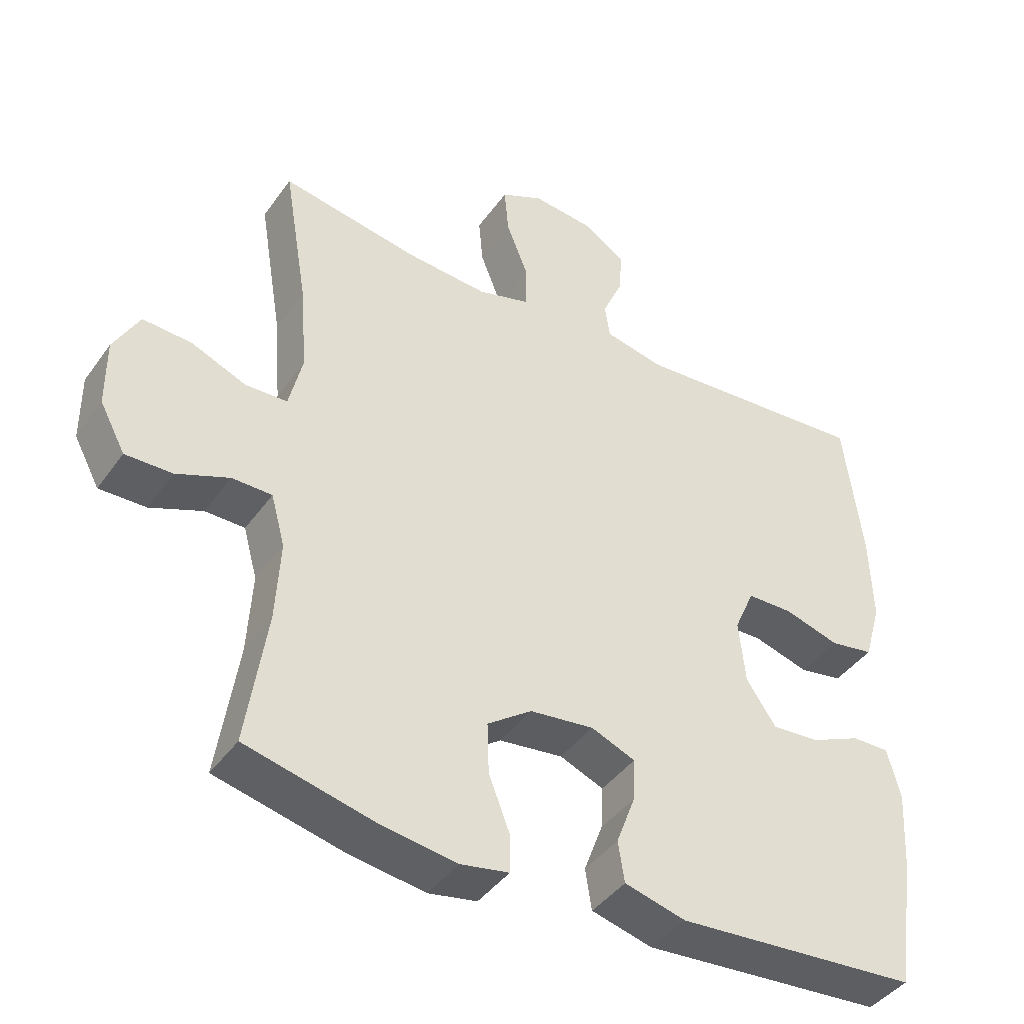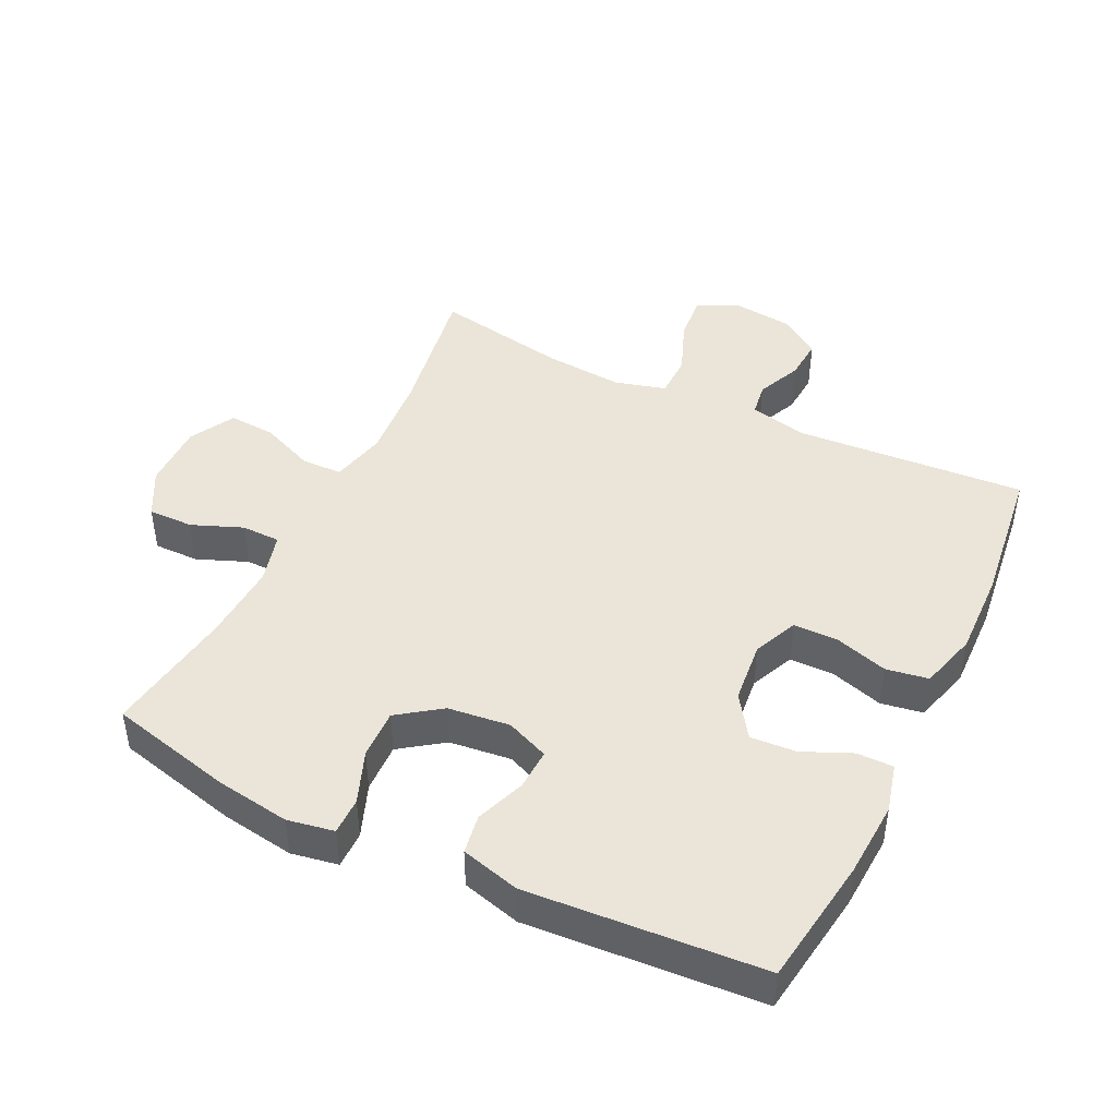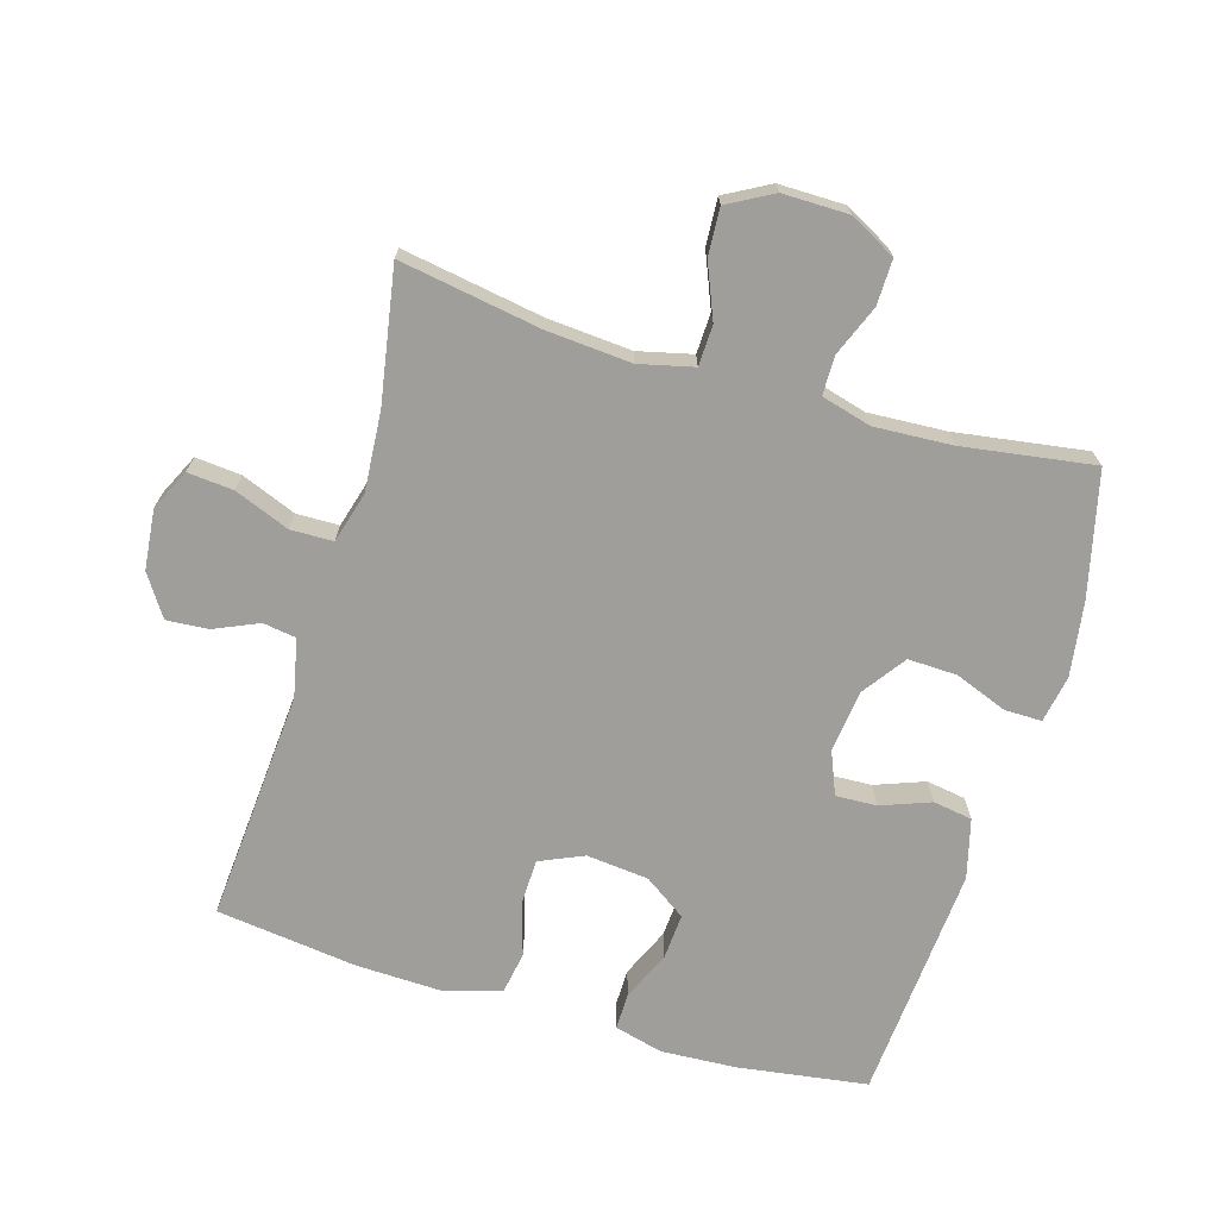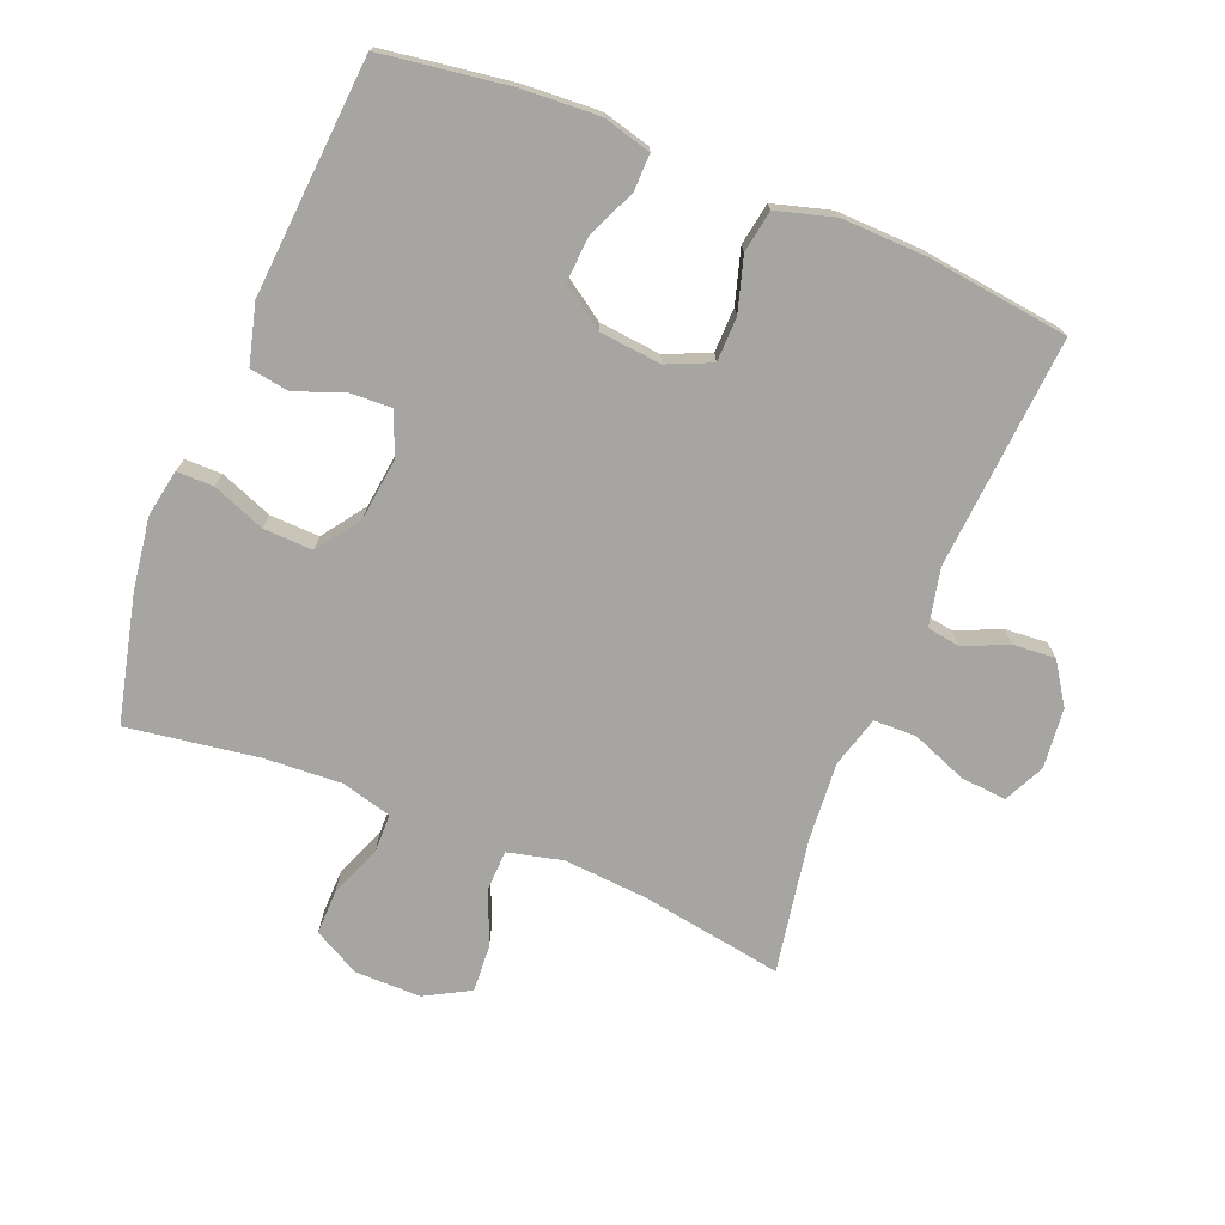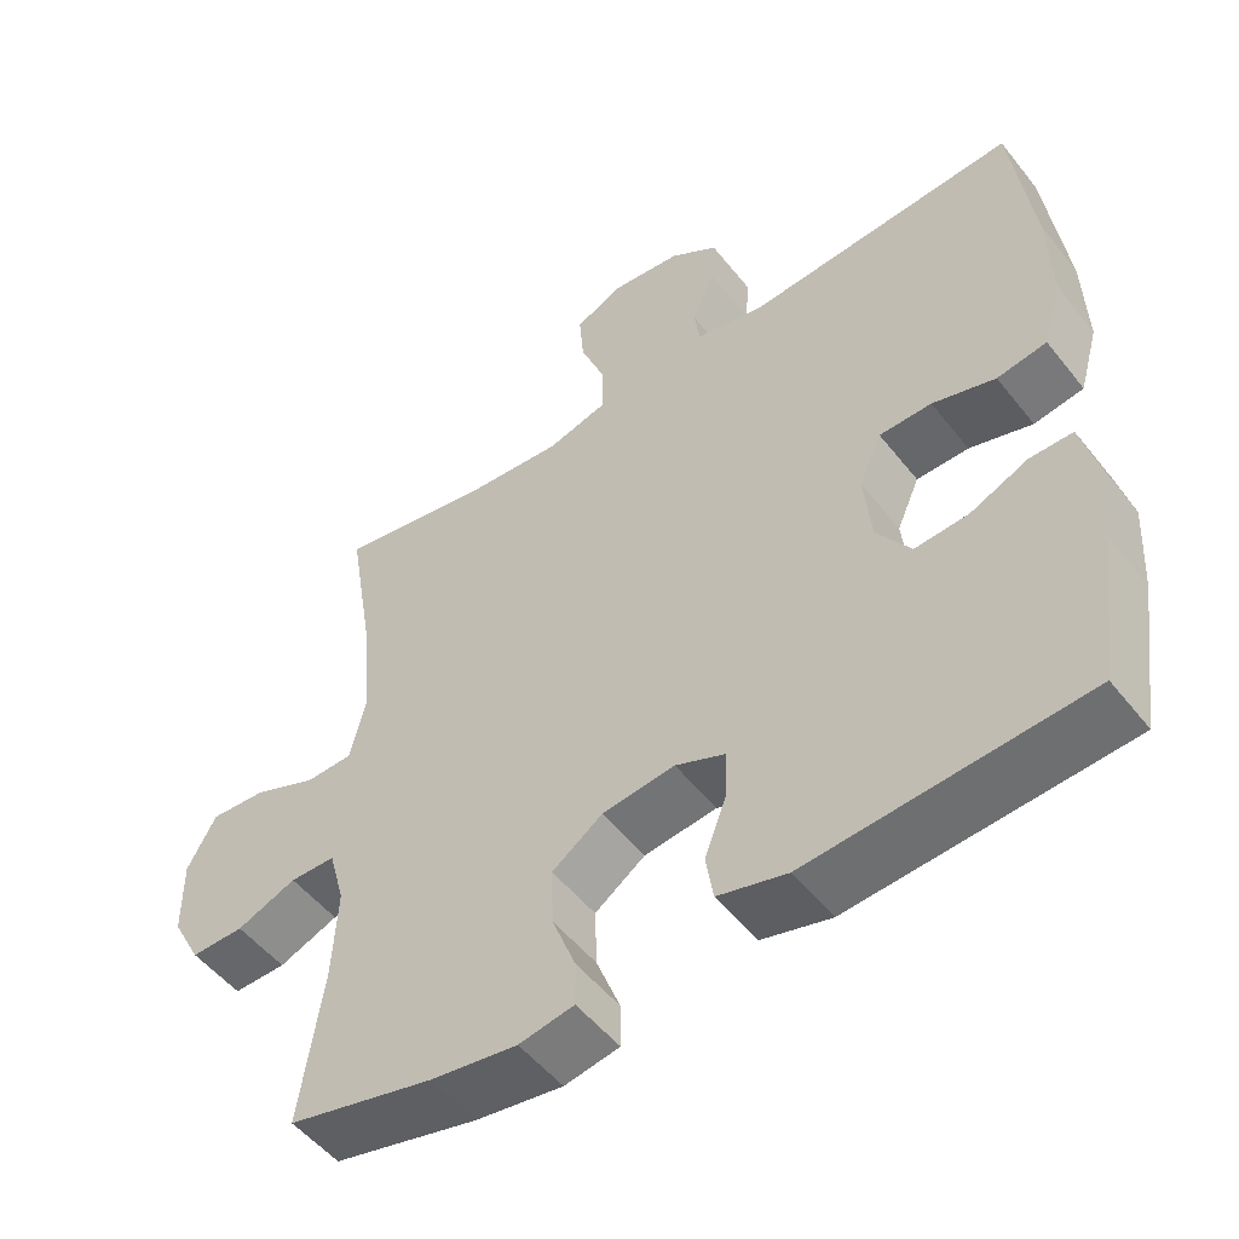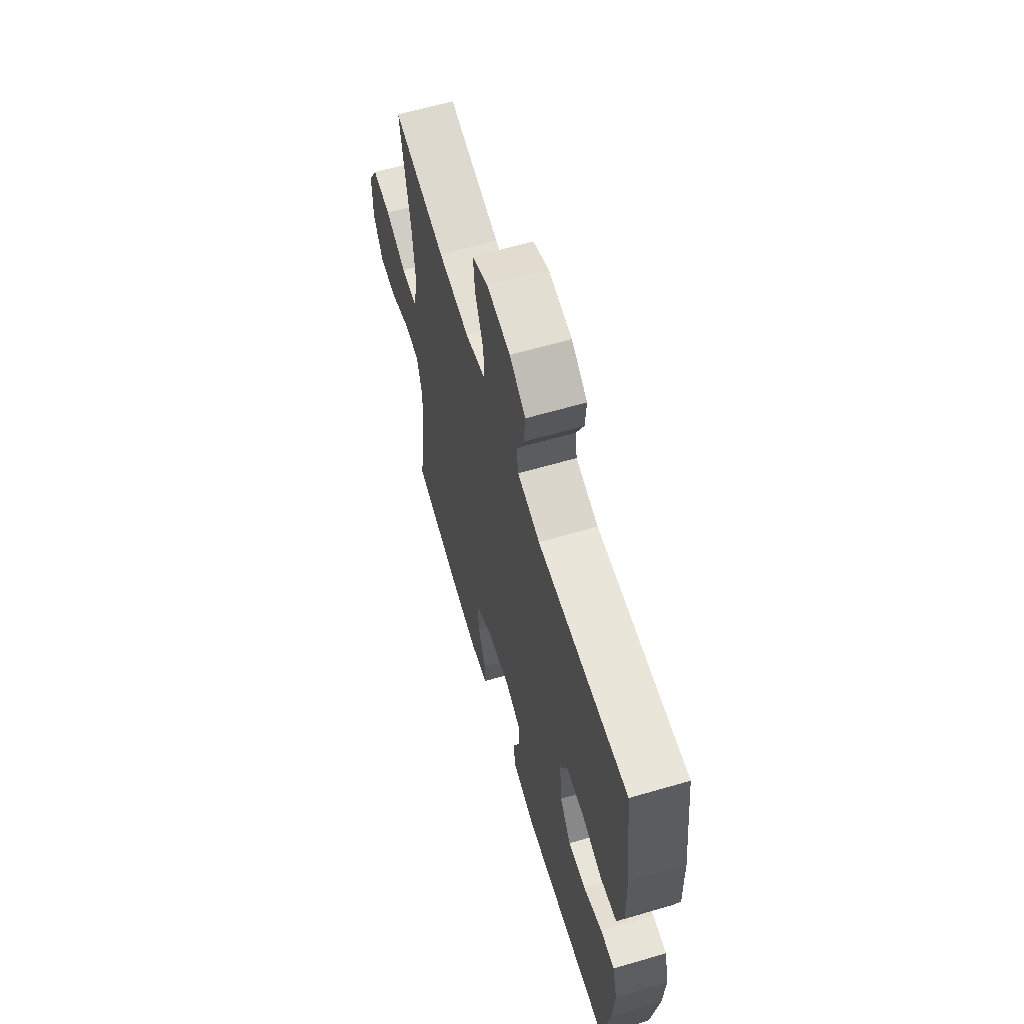
<metadata>
{"format":"obj","ext":"obj","renderer":"f3d","projection":"perspective","resolution":1024,"background":"white","views":[{"elev":-41.9,"azim":147.6,"up":"+Z"},{"elev":45.3,"azim":-154.0,"up":"+Y"},{"elev":-70.8,"azim":73.4,"up":"+Y"},{"elev":-73.6,"azim":-112.0,"up":"+Y"},{"elev":-51.6,"azim":-142.9,"up":"+Z"},{"elev":62.8,"azim":-106.5,"up":"+Z"}]}
</metadata>
<code>
o path640_path640.001
v -0.1674 0.0375 -0.5489
v -0.07649 0.0375 -0.5251
v -0.06695 0.0375 -0.4648
v -0.09531 0.0375 -0.3889
v -0.09814 0.0375 -0.3259
v -0.03244 0.0375 -0.2989
v 0.06308 0.0375 -0.3104
v 0.1293 0.0375 -0.3576
v 0.1269 0.0375 -0.4335
v 0.09568 0.0375 -0.514
v 0.0954 0.0375 -0.5709
v 0.1676 0.0375 -0.5842
v 0.2811 0.0375 -0.5675
v 0.4723 0.0375 -0.5218
v 0.442 0.0375 -0.3203
v 0.4351 0.0375 -0.2004
v 0.4559 0.0375 -0.1238
v 0.5154 0.0375 -0.123
v 0.5938 0.0375 -0.1546
v 0.6635 0.0375 -0.1557
v 0.7015 0.0375 -0.08476
v 0.702 0.0375 0.01656
v 0.664 0.0375 0.0856
v 0.5912 0.0375 0.08106
v 0.5087 0.0375 0.04709
v 0.4465 0.0375 0.04922
v 0.4264 0.0375 0.1328
v 0.4363 0.0375 0.2625
v 0.4723 0.0375 0.4801
v 0.2676 0.0375 0.4441
v 0.1457 0.0375 0.435
v 0.06745 0.0375 0.4571
v 0.06624 0.0375 0.5226
v 0.09949 0.0375 0.6072
v 0.1056 0.0375 0.6777
v 0.04319 0.0375 0.7079
v -0.04901 0.0375 0.6983
v -0.112 0.0375 0.6564
v -0.1073 0.0375 0.5922
v -0.07731 0.0375 0.524
v -0.08503 0.0375 0.473
v -0.1736 0.0375 0.4539
v -0.5294 0.0375 0.4801
v -0.5566 0.0375 0.2633
v -0.5606 0.0375 0.1324
v -0.5354 0.0375 0.04411
v -0.4704 0.0375 0.03307
v -0.3881 0.0375 0.05743
v -0.3196 0.0375 0.05626
v -0.2898 0.0375 -0.01142
v -0.2996 0.0375 -0.1069
v -0.3438 0.0375 -0.1715
v -0.4142 0.0375 -0.1666
v -0.4896 0.0375 -0.1333
v -0.5456 0.0375 -0.1326
v -0.565 0.0375 -0.207
v -0.5582 0.0375 -0.3243
v -0.5294 0.0375 -0.5218
v -0.1674 -0.0375 -0.5489
v -0.07649 -0.0375 -0.5251
v -0.06695 -0.0375 -0.4648
v -0.09531 -0.0375 -0.3889
v -0.09814 -0.0375 -0.3259
v -0.03244 -0.0375 -0.2989
v 0.06308 -0.0375 -0.3104
v 0.1293 -0.0375 -0.3576
v 0.1269 -0.0375 -0.4335
v 0.09568 -0.0375 -0.514
v 0.0954 -0.0375 -0.5709
v 0.1676 -0.0375 -0.5842
v 0.2811 -0.0375 -0.5675
v 0.4723 -0.0375 -0.5218
v 0.442 -0.0375 -0.3203
v 0.4351 -0.0375 -0.2004
v 0.4559 -0.0375 -0.1238
v 0.5154 -0.0375 -0.123
v 0.5938 -0.0375 -0.1546
v 0.6635 -0.0375 -0.1557
v 0.7015 -0.0375 -0.08476
v 0.702 -0.0375 0.01656
v 0.664 -0.0375 0.0856
v 0.5912 -0.0375 0.08106
v 0.5087 -0.0375 0.04709
v 0.4465 -0.0375 0.04922
v 0.4264 -0.0375 0.1328
v 0.4363 -0.0375 0.2625
v 0.4723 -0.0375 0.4801
v 0.2676 -0.0375 0.4441
v 0.1457 -0.0375 0.435
v 0.06745 -0.0375 0.4571
v 0.06624 -0.0375 0.5226
v 0.09949 -0.0375 0.6072
v 0.1056 -0.0375 0.6777
v 0.04319 -0.0375 0.7079
v -0.04901 -0.0375 0.6983
v -0.112 -0.0375 0.6564
v -0.1073 -0.0375 0.5922
v -0.07731 -0.0375 0.524
v -0.08503 -0.0375 0.473
v -0.1736 -0.0375 0.4539
v -0.5294 -0.0375 0.4801
v -0.5566 -0.0375 0.2633
v -0.5606 -0.0375 0.1324
v -0.5354 -0.0375 0.04411
v -0.4704 -0.0375 0.03307
v -0.3881 -0.0375 0.05743
v -0.3196 -0.0375 0.05626
v -0.2898 -0.0375 -0.01142
v -0.2996 -0.0375 -0.1069
v -0.3438 -0.0375 -0.1715
v -0.4142 -0.0375 -0.1666
v -0.4896 -0.0375 -0.1333
v -0.5456 -0.0375 -0.1326
v -0.565 -0.0375 -0.207
v -0.5582 -0.0375 -0.3243
v -0.5294 -0.0375 -0.5218
v 0.7015 0.0375 -0.08476
v 0.702 0.0375 0.01656
v 0.664 0.0375 0.0856
v 0.664 0.0375 0.0856
v 0.6635 0.0375 -0.1557
v 0.6635 0.0375 -0.1557
v 0.5912 0.0375 0.08106
v 0.5938 0.0375 -0.1546
v 0.5154 0.0375 -0.123
v 0.5087 0.0375 0.04709
v 0.4559 0.0375 -0.1238
v 0.4559 0.0375 -0.1238
v 0.4465 0.0375 0.04922
v 0.4465 0.0375 0.04922
v 0.4723 0.0375 -0.5218
v 0.4723 0.0375 -0.5218
v 0.442 0.0375 -0.3203
v 0.4351 0.0375 -0.2004
v 0.4363 0.0375 0.2625
v 0.4723 0.0375 0.4801
v 0.4723 0.0375 0.4801
v 0.4264 0.0375 0.1328
v 0.2811 0.0375 -0.5675
v 0.2676 0.0375 0.4441
v 0.1676 0.0375 -0.5842
v 0.1457 0.0375 0.435
v 0.0954 0.0375 -0.5709
v 0.0954 0.0375 -0.5709
v 0.1293 0.0375 -0.3576
v 0.1269 0.0375 -0.4335
v 0.06745 0.0375 0.4571
v 0.06745 0.0375 0.4571
v 0.06308 0.0375 -0.3104
v 0.09568 0.0375 -0.514
v 0.09949 0.0375 0.6072
v 0.1056 0.0375 0.6777
v 0.1056 0.0375 0.6777
v 0.04319 0.0375 0.7079
v 0.06624 0.0375 0.5226
v -0.03244 0.0375 -0.2989
v -0.04901 0.0375 0.6983
v -0.09814 0.0375 -0.3259
v -0.09814 0.0375 -0.3259
v -0.112 0.0375 0.6564
v -0.112 0.0375 0.6564
v -0.07649 0.0375 -0.5251
v -0.07649 0.0375 -0.5251
v -0.06695 0.0375 -0.4648
v -0.09531 0.0375 -0.3889
v -0.1674 0.0375 -0.5489
v -0.07731 0.0375 0.524
v -0.08503 0.0375 0.473
v -0.08503 0.0375 0.473
v -0.1073 0.0375 0.5922
v -0.1736 0.0375 0.4539
v -0.2898 0.0375 -0.01142
v -0.2996 0.0375 -0.1069
v -0.3196 0.0375 0.05626
v -0.3196 0.0375 0.05626
v -0.3438 0.0375 -0.1715
v -0.3881 0.0375 0.05743
v -0.4142 0.0375 -0.1666
v -0.4704 0.0375 0.03307
v -0.4896 0.0375 -0.1333
v -0.5354 0.0375 0.04411
v -0.5354 0.0375 0.04411
v -0.5456 0.0375 -0.1326
v -0.5456 0.0375 -0.1326
v -0.5294 0.0375 -0.5218
v -0.5294 0.0375 -0.5218
v -0.5294 0.0375 0.4801
v -0.5294 0.0375 0.4801
v -0.5606 0.0375 0.1324
v -0.5566 0.0375 0.2633
v -0.5582 0.0375 -0.3243
v -0.565 0.0375 -0.207
v 0.7015 -0.0375 -0.08476
v 0.702 -0.0375 0.01656
v 0.664 -0.0375 0.0856
v 0.664 -0.0375 0.0856
v 0.6635 -0.0375 -0.1557
v 0.6635 -0.0375 -0.1557
v 0.5912 -0.0375 0.08106
v 0.5938 -0.0375 -0.1546
v 0.5154 -0.0375 -0.123
v 0.5087 -0.0375 0.04709
v 0.4559 -0.0375 -0.1238
v 0.4559 -0.0375 -0.1238
v 0.4465 -0.0375 0.04922
v 0.4465 -0.0375 0.04922
v 0.4723 -0.0375 -0.5218
v 0.4723 -0.0375 -0.5218
v 0.442 -0.0375 -0.3203
v 0.4351 -0.0375 -0.2004
v 0.4363 -0.0375 0.2625
v 0.4723 -0.0375 0.4801
v 0.4723 -0.0375 0.4801
v 0.4264 -0.0375 0.1328
v 0.2811 -0.0375 -0.5675
v 0.2676 -0.0375 0.4441
v 0.1676 -0.0375 -0.5842
v 0.1457 -0.0375 0.435
v 0.0954 -0.0375 -0.5709
v 0.0954 -0.0375 -0.5709
v 0.1293 -0.0375 -0.3576
v 0.1269 -0.0375 -0.4335
v 0.06745 -0.0375 0.4571
v 0.06745 -0.0375 0.4571
v 0.06308 -0.0375 -0.3104
v 0.09568 -0.0375 -0.514
v 0.09949 -0.0375 0.6072
v 0.1056 -0.0375 0.6777
v 0.1056 -0.0375 0.6777
v 0.04319 -0.0375 0.7079
v 0.06624 -0.0375 0.5226
v -0.03244 -0.0375 -0.2989
v -0.04901 -0.0375 0.6983
v -0.09814 -0.0375 -0.3259
v -0.09814 -0.0375 -0.3259
v -0.112 -0.0375 0.6564
v -0.112 -0.0375 0.6564
v -0.07649 -0.0375 -0.5251
v -0.07649 -0.0375 -0.5251
v -0.06695 -0.0375 -0.4648
v -0.09531 -0.0375 -0.3889
v -0.1674 -0.0375 -0.5489
v -0.07731 -0.0375 0.524
v -0.08503 -0.0375 0.473
v -0.08503 -0.0375 0.473
v -0.1073 -0.0375 0.5922
v -0.1736 -0.0375 0.4539
v -0.2898 -0.0375 -0.01142
v -0.2996 -0.0375 -0.1069
v -0.3196 -0.0375 0.05626
v -0.3196 -0.0375 0.05626
v -0.3438 -0.0375 -0.1715
v -0.3881 -0.0375 0.05743
v -0.4142 -0.0375 -0.1666
v -0.4704 -0.0375 0.03307
v -0.4896 -0.0375 -0.1333
v -0.5354 -0.0375 0.04411
v -0.5354 -0.0375 0.04411
v -0.5456 -0.0375 -0.1326
v -0.5456 -0.0375 -0.1326
v -0.5294 -0.0375 -0.5218
v -0.5294 -0.0375 -0.5218
v -0.5294 -0.0375 0.4801
v -0.5294 -0.0375 0.4801
v -0.5606 -0.0375 0.1324
v -0.5566 -0.0375 0.2633
v -0.5582 -0.0375 -0.3243
v -0.565 -0.0375 -0.207
f 248 214 218
f 243 231 246
f 261 252 267
f 254 267 252
f 201 193 199
f 199 193 194
f 199 194 195
f 247 250 244
f 238 240 242
f 209 215 207
f 266 250 247
f 246 233 236
f 256 268 254
f 203 201 202
f 233 227 230
f 252 234 249
f 248 232 225
f 265 253 266
f 249 232 248
f 244 250 223
f 230 227 228
f 209 221 215
f 241 242 240
f 215 222 217
f 227 246 231
f 203 225 210
f 241 252 242
f 217 226 219
f 193 200 197
f 223 248 218
f 216 211 212
f 221 222 215
f 225 221 210
f 202 201 199
f 255 265 257
f 205 225 203
f 193 201 200
f 268 267 254
f 266 247 263
f 242 252 261
f 234 252 241
f 244 223 243
f 259 268 256
f 253 265 255
f 217 222 226
f 266 253 250
f 218 211 216
f 205 203 202
f 231 243 223
f 210 221 209
f 250 248 223
f 211 218 214
f 214 225 205
f 232 249 234
f 233 246 227
f 248 225 214
f 21 22 80 79
f 22 120 196 80
f 122 21 79 198
f 23 24 82 81
f 19 20 78 77
f 18 19 77 76
f 24 25 83 82
f 128 18 76 204
f 25 130 206 83
f 132 15 73 208
f 16 17 75 74
f 28 137 213 86
f 26 27 85 84
f 15 16 74 73
f 27 28 86 85
f 13 14 72 71
f 29 30 88 87
f 12 13 71 70
f 30 31 89 88
f 144 12 70 220
f 8 9 67 66
f 31 148 224 89
f 7 8 66 65
f 10 11 69 68
f 9 10 68 67
f 34 153 229 92
f 35 36 94 93
f 33 34 92 91
f 32 33 91 90
f 6 7 65 64
f 36 37 95 94
f 159 6 64 235
f 37 161 237 95
f 163 3 61 239
f 3 4 62 61
f 1 2 60 59
f 40 169 245 98
f 39 40 98 97
f 38 39 97 96
f 41 42 100 99
f 4 5 63 62
f 50 51 109 108
f 175 50 108 251
f 51 52 110 109
f 48 49 107 106
f 52 53 111 110
f 47 48 106 105
f 53 54 112 111
f 182 47 105 258
f 54 184 260 112
f 186 1 59 262
f 42 188 264 100
f 45 46 104 103
f 44 45 103 102
f 43 44 102 101
f 57 58 116 115
f 56 57 115 114
f 55 56 114 113
f 172 142 138
f 167 170 155
f 185 191 176
f 178 176 191
f 125 123 117
f 123 118 117
f 123 119 118
f 171 168 174
f 162 166 164
f 133 131 139
f 190 171 174
f 170 160 157
f 180 178 192
f 127 126 125
f 157 154 151
f 176 173 158
f 172 149 156
f 189 190 177
f 173 172 156
f 168 147 174
f 154 152 151
f 133 139 145
f 165 164 166
f 139 141 146
f 151 155 170
f 127 134 149
f 165 166 176
f 141 143 150
f 117 121 124
f 147 142 172
f 140 136 135
f 145 139 146
f 149 134 145
f 126 123 125
f 179 181 189
f 129 127 149
f 117 124 125
f 192 178 191
f 190 187 171
f 166 185 176
f 158 165 176
f 168 167 147
f 183 180 192
f 177 179 189
f 141 150 146
f 190 174 177
f 142 140 135
f 129 126 127
f 155 147 167
f 134 133 145
f 174 147 172
f 135 138 142
f 138 129 149
f 156 158 173
f 157 151 170
f 172 138 149

</code>
